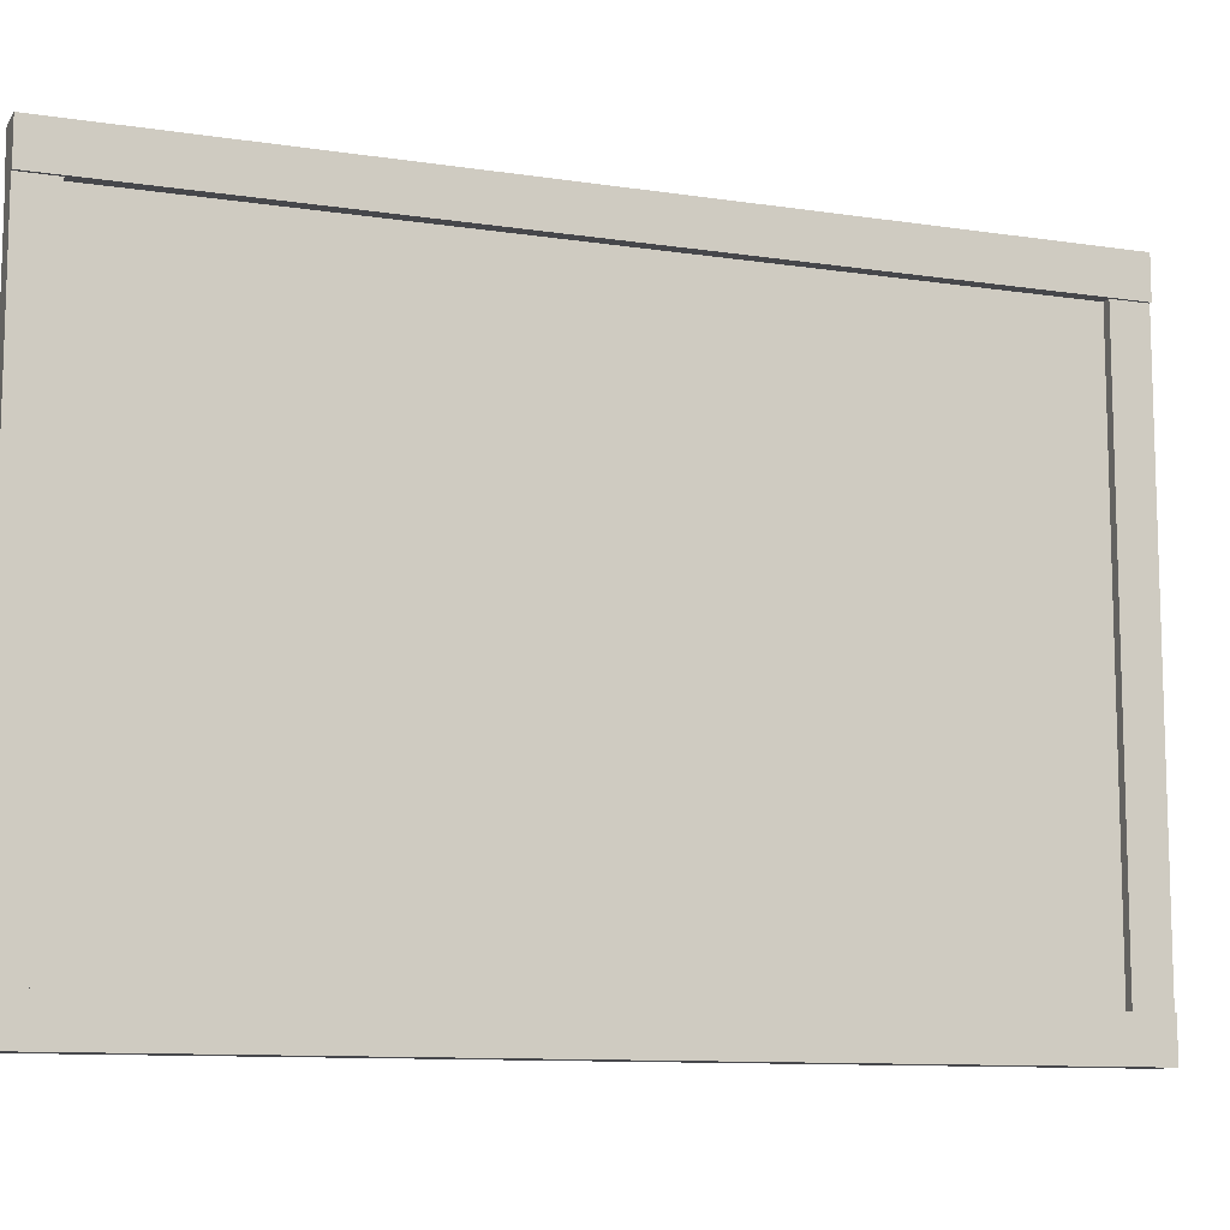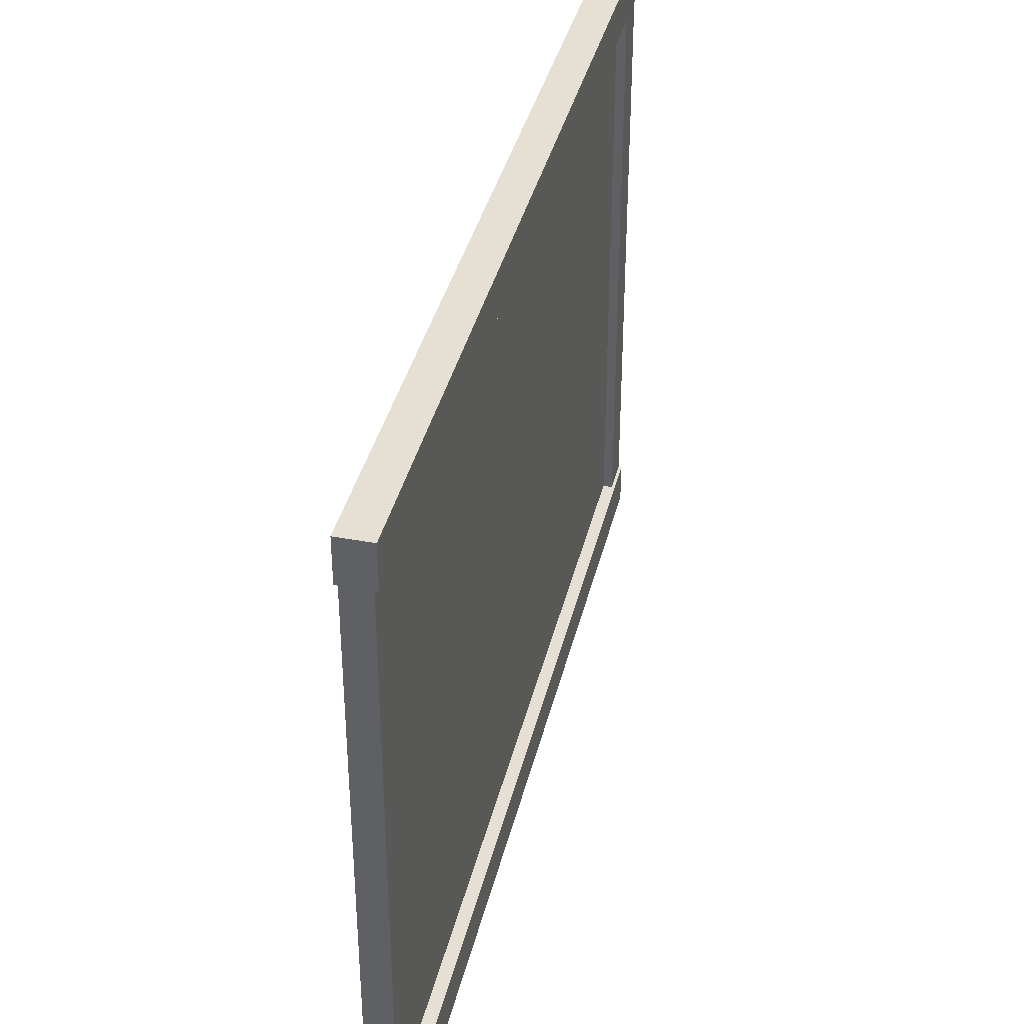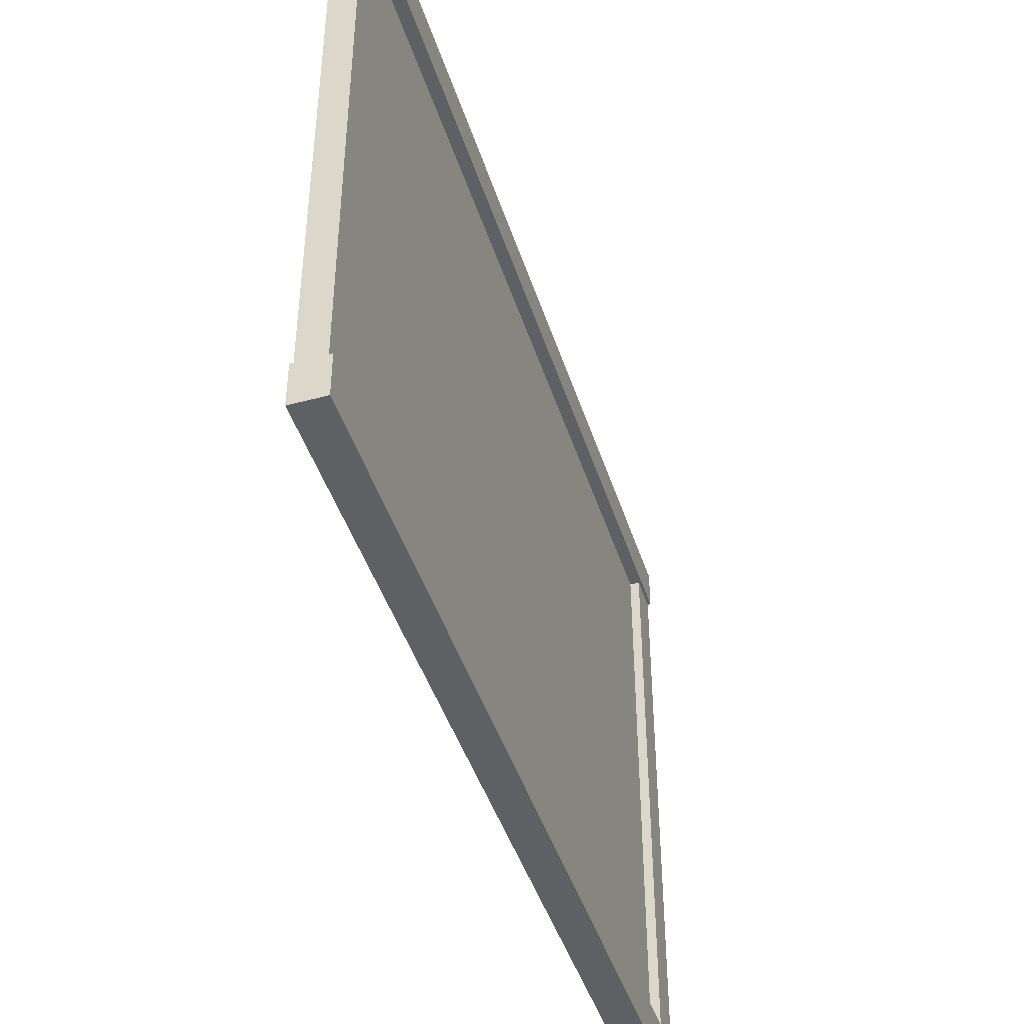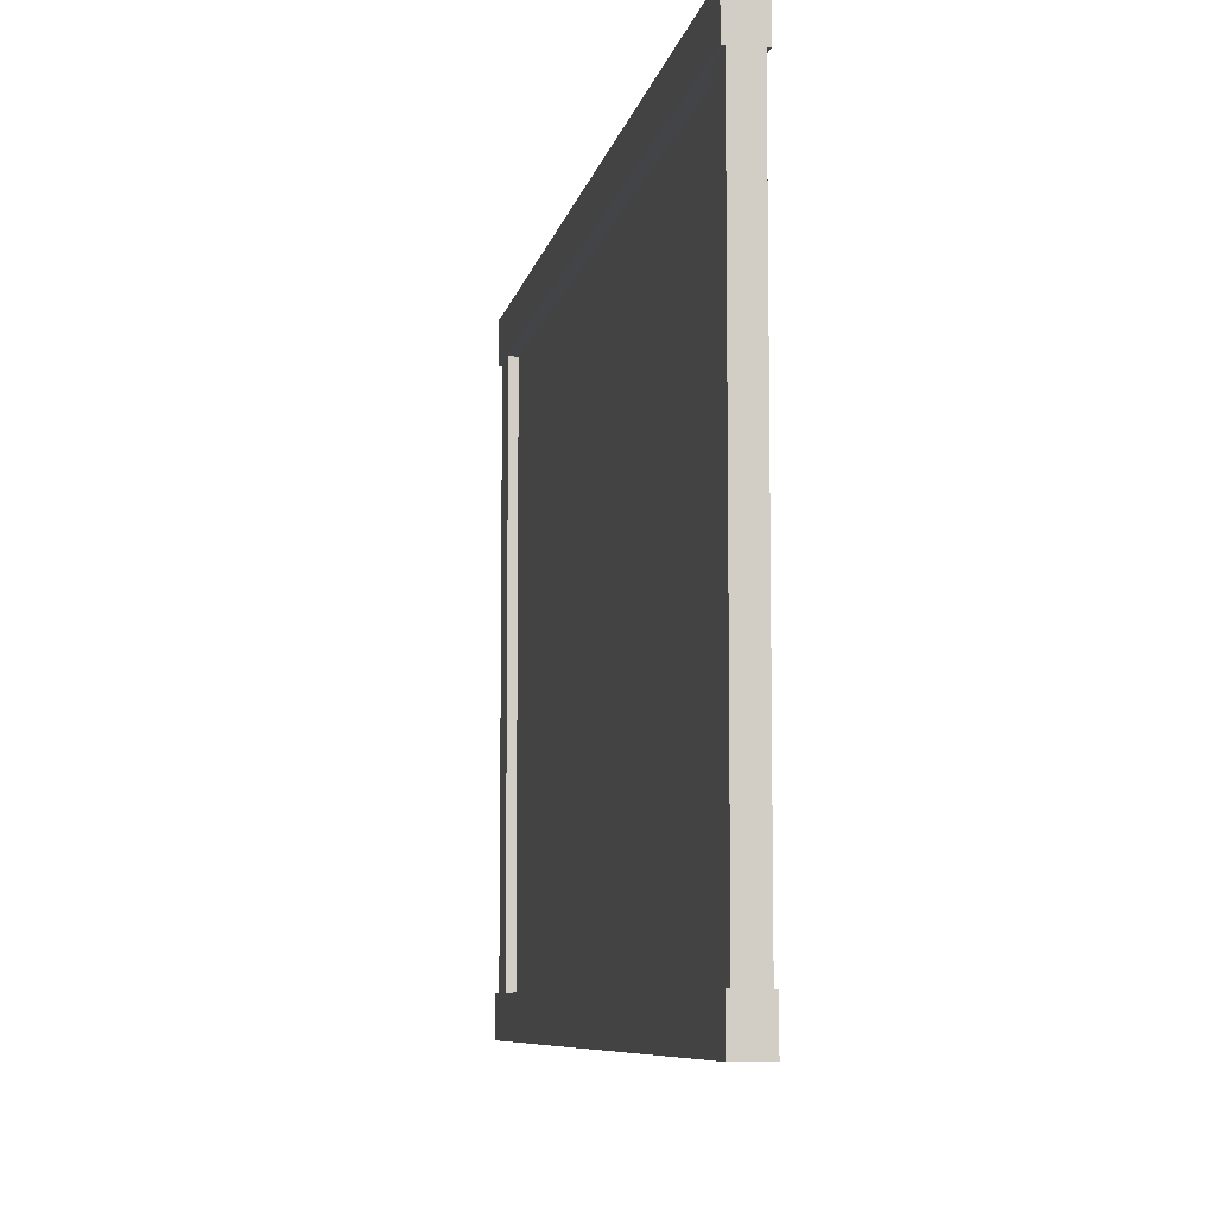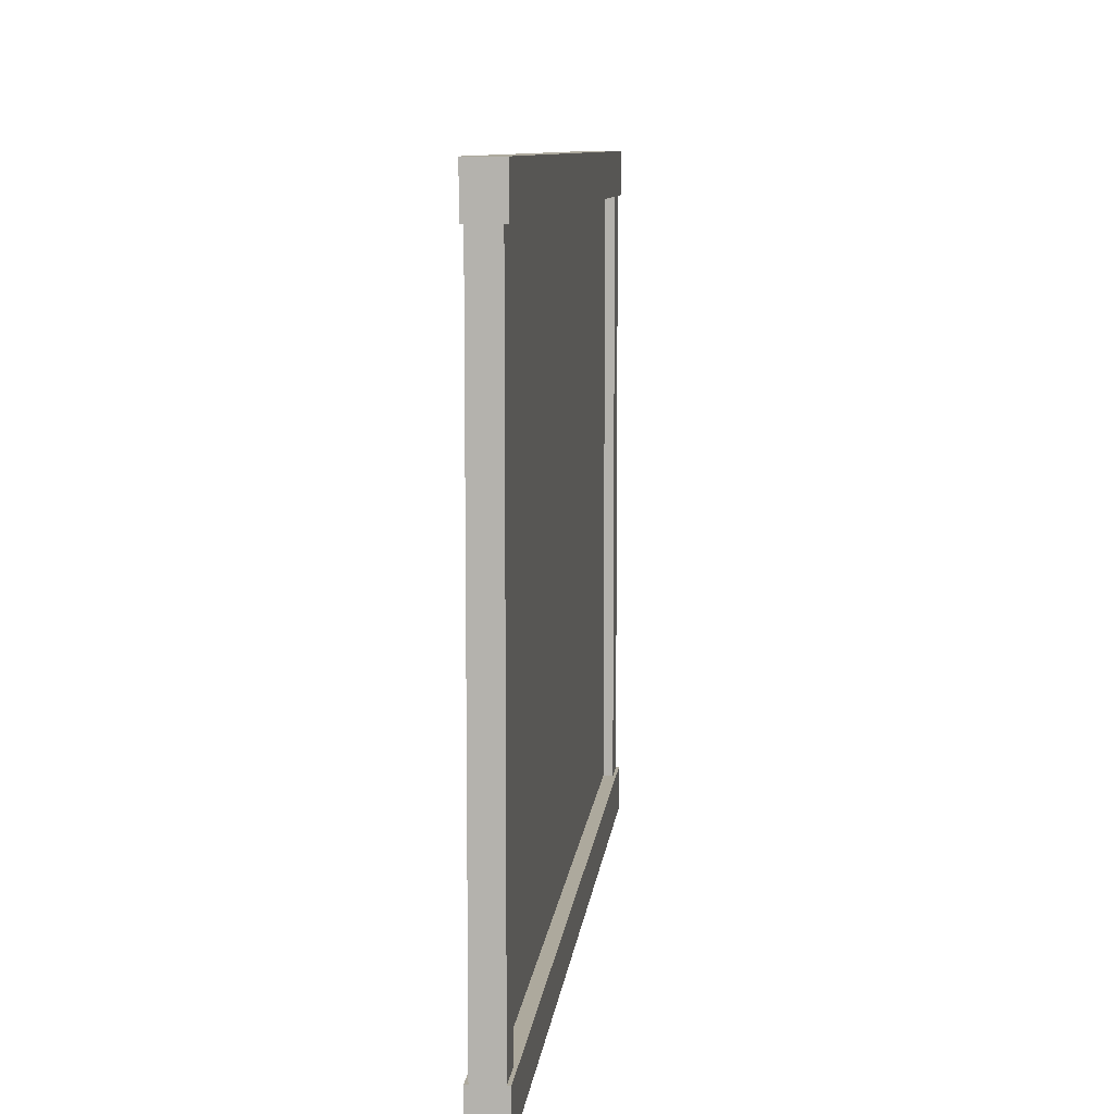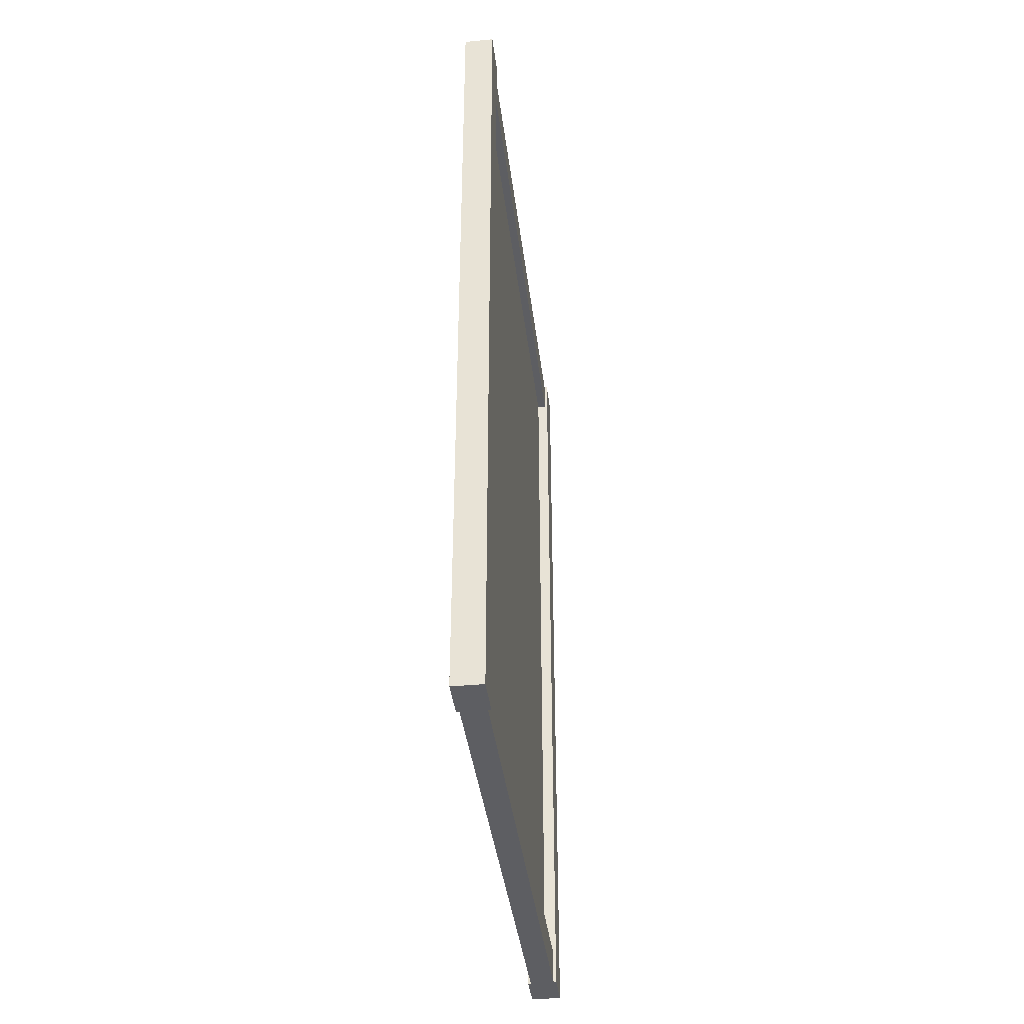
<metadata>
{"format":"obj","ext":"obj","renderer":"f3d","projection":"perspective","resolution":1024,"background":"white","views":[{"elev":-10.7,"azim":-110.6,"up":"+Z"},{"elev":38.2,"azim":-166.7,"up":"+Z"},{"elev":-44.7,"azim":17.4,"up":"+Z"},{"elev":-7.7,"azim":169.4,"up":"+Z"},{"elev":8.9,"azim":5.8,"up":"+Z"},{"elev":-38.9,"azim":-173.1,"up":"+Y"}]}
</metadata>
<code>
v  -3.268 327.9 1293
v  -3.268 14.76 1293
v  -3.268 14.76 1080
v  -3.268 327.9 1080
v  -5.899 14.76 1293
v  -5.899 327.9 1293
v  -5.899 327.9 1080
v  -5.899 14.76 1080
v  1.39 14.76 1308
v  1.39 327.9 1308
v  -10.56 327.9 1308
v  -10.56 14.76 1308
v  1.39 327.9 1065
v  1.39 14.76 1065
v  -10.56 14.76 1065
v  -10.56 327.9 1065
v  1.39 14.76 1293
v  1.39 327.9 1293
v  1.39 327.9 1080
v  1.39 14.76 1080
v  -10.56 327.9 1293
v  -10.56 14.76 1293
v  -10.56 14.76 1080
v  -10.56 327.9 1080
v  0.2252 14.76 1293
v  0.2252 0.833 1293
v  0.2252 0.833 1080
v  0.2252 14.76 1080
v  0.2252 327.9 1080
v  0.2252 341.8 1080
v  0.2252 341.8 1293
v  0.2252 327.9 1293
v  -9.393 327.9 1293
v  -9.393 341.8 1293
v  -9.393 341.8 1080
v  -9.393 327.9 1080
v  -9.393 14.76 1080
v  -9.393 0.833 1080
v  -9.393 0.833 1293
v  -9.393 14.76 1293
v  1.39 341.8 1308
v  -10.56 341.8 1308
v  -10.56 0.833 1308
v  1.39 0.833 1308
v  1.39 0.833 1065
v  -10.56 0.833 1065
v  -10.56 341.8 1065
v  1.39 341.8 1065
v  1.39 0.833 1293
v  1.39 341.8 1293
v  1.39 341.8 1080
v  1.39 0.833 1080
v  -10.56 341.8 1293
v  -10.56 0.833 1293
v  -10.56 0.833 1080
v  -10.56 341.8 1080
g Box013
f 1 2 3 4
f 5 6 7 8
f 9 10 11 12
f 13 14 15 16
f 10 9 17 18
f 14 13 19 20
f 12 11 21 22
f 16 15 23 24
f 25 26 27 28
f 29 30 31 32
f 33 34 35 36
f 37 38 39 40
f 10 41 42 11
f 12 43 44 9
f 14 45 46 15
f 16 47 48 13
f 9 44 49 17
f 18 50 41 10
f 13 48 51 19
f 20 52 45 14
f 11 42 53 21
f 22 54 43 12
f 15 46 55 23
f 24 56 47 16
f 50 18 32 31
f 18 17 25 32
f 17 49 26 25
f 52 20 28 27
f 20 19 29 28
f 19 51 30 29
f 54 22 40 39
f 22 21 33 40
f 21 53 34 33
f 56 24 36 35
f 24 23 37 36
f 23 55 38 37
f 35 34 31 30
f 50 31 41
f 31 34 42 41
f 34 53 42
f 56 35 47
f 39 38 27 26
f 52 27 45
f 54 39 43
f 39 26 44 43
f 26 49 44
f 38 55 46
f 27 38 46 45
f 30 51 48
f 35 30 48 47
f 25 28 3 2
f 28 29 4 3
f 29 32 1 4
f 32 25 2 1
f 33 36 7 6
f 36 37 8 7
f 37 40 5 8
f 40 33 6 5

</code>
